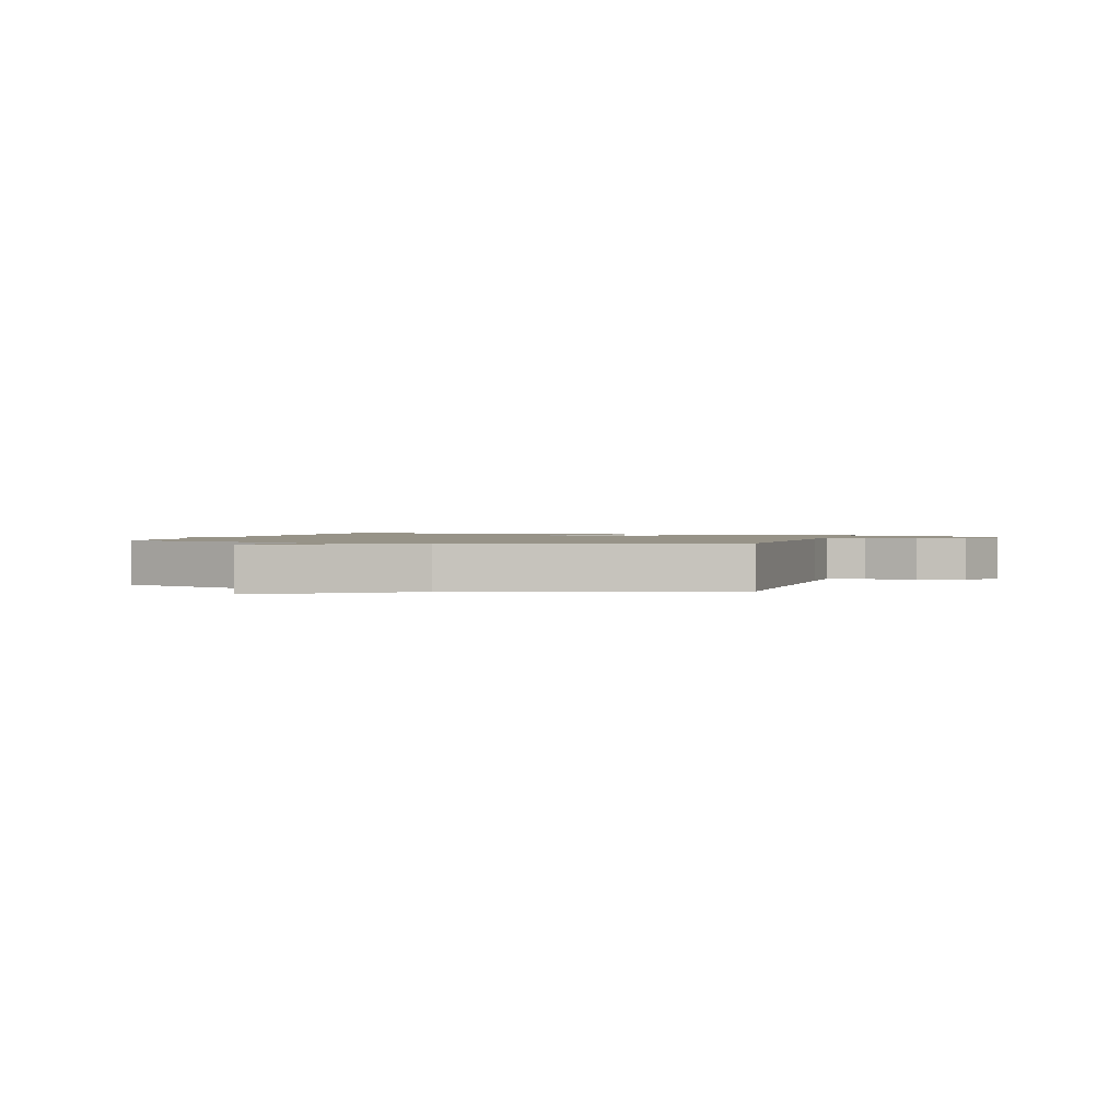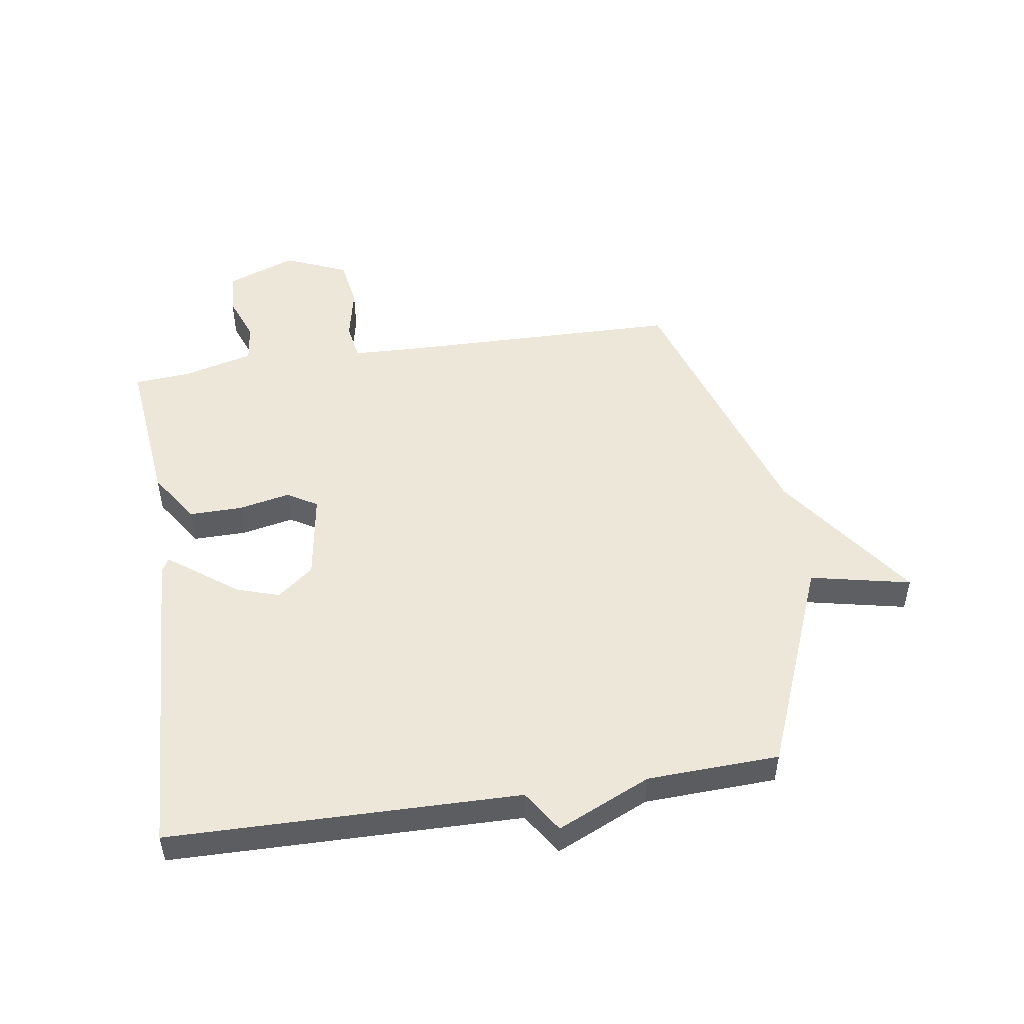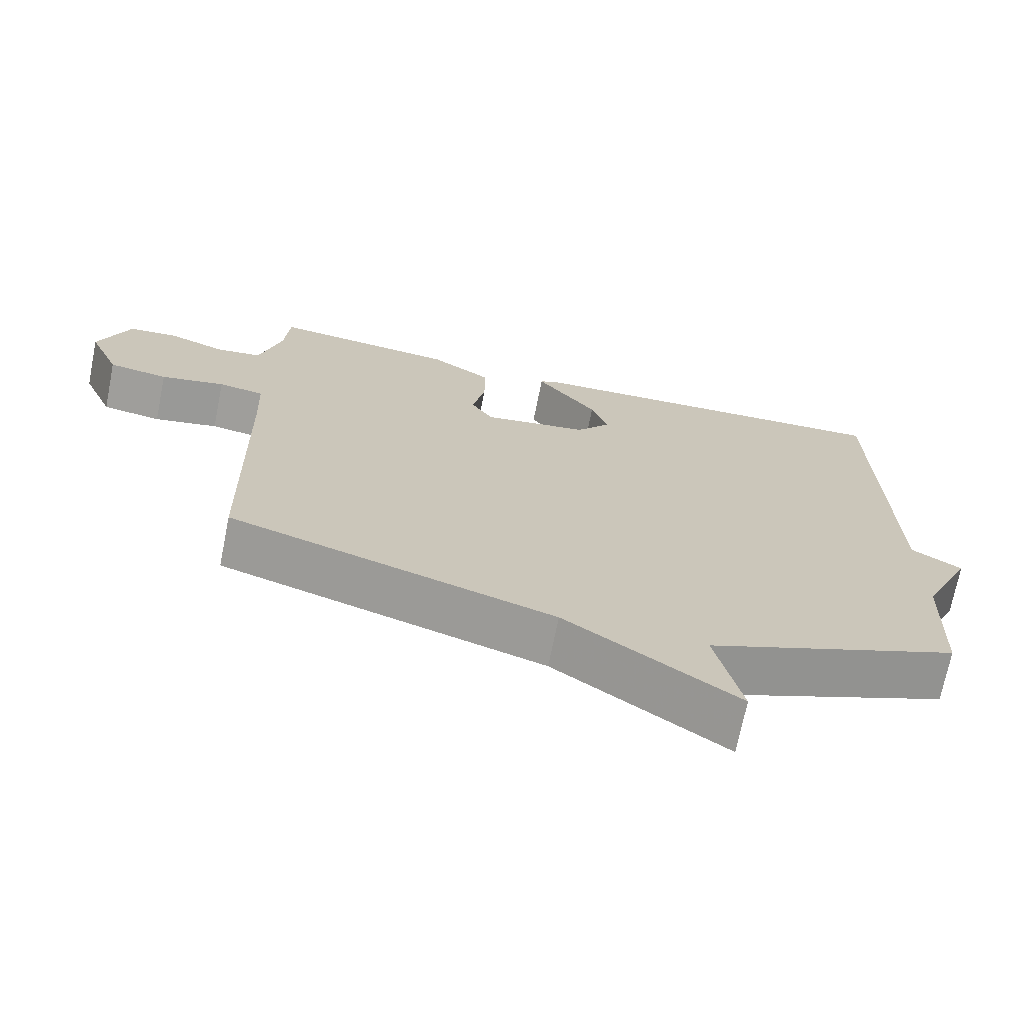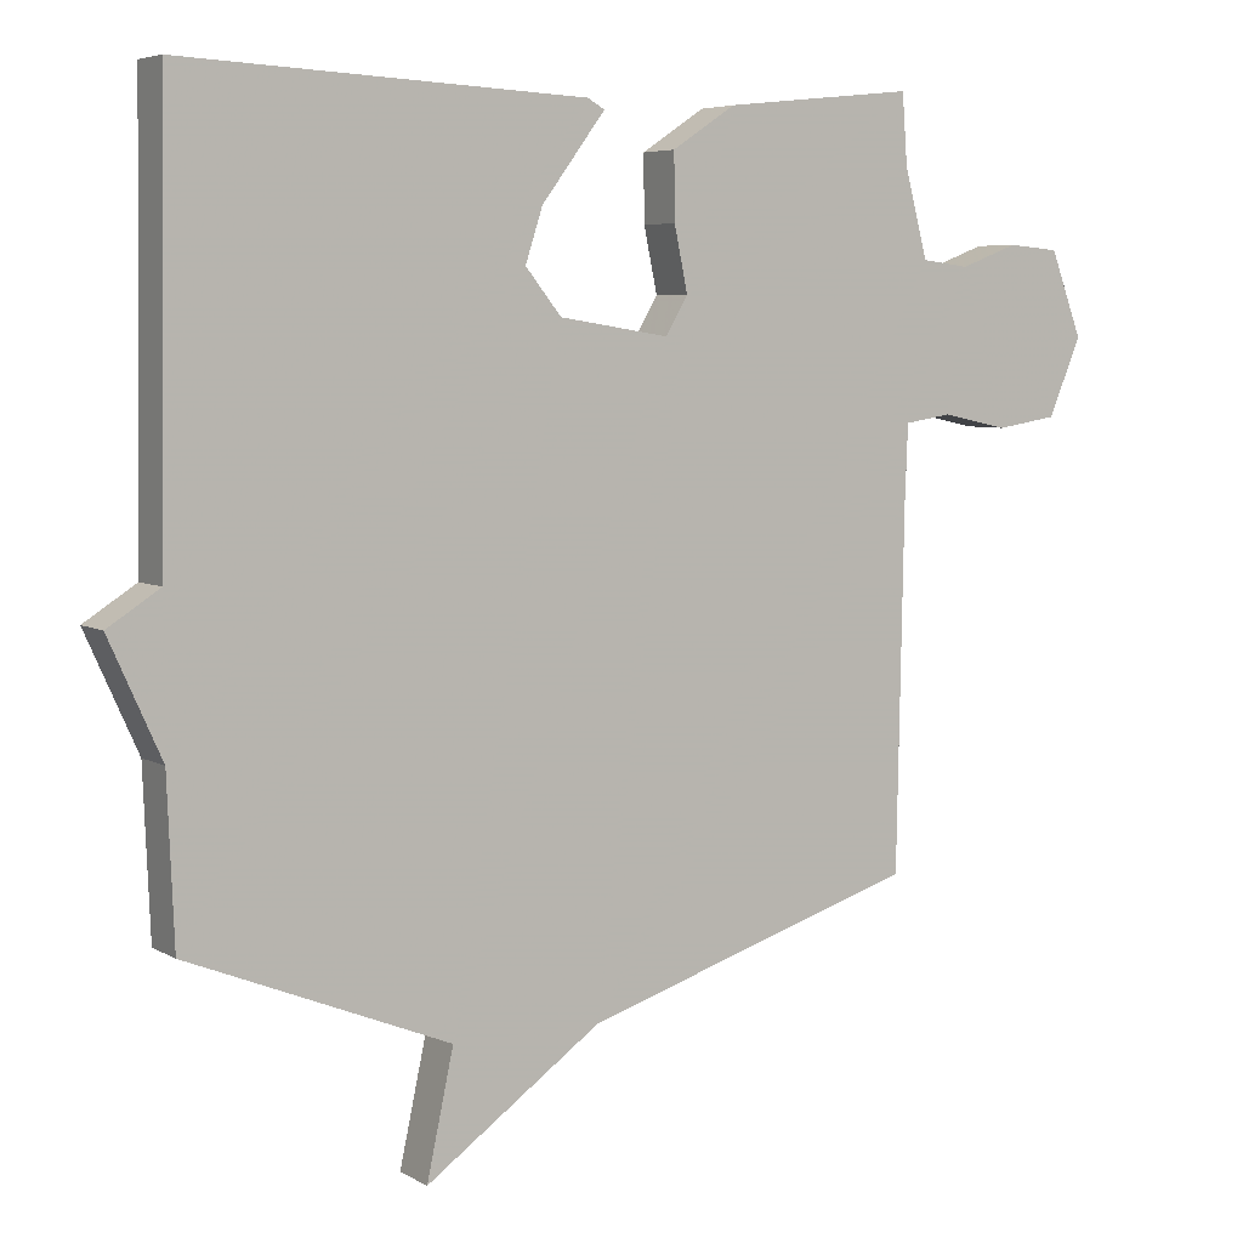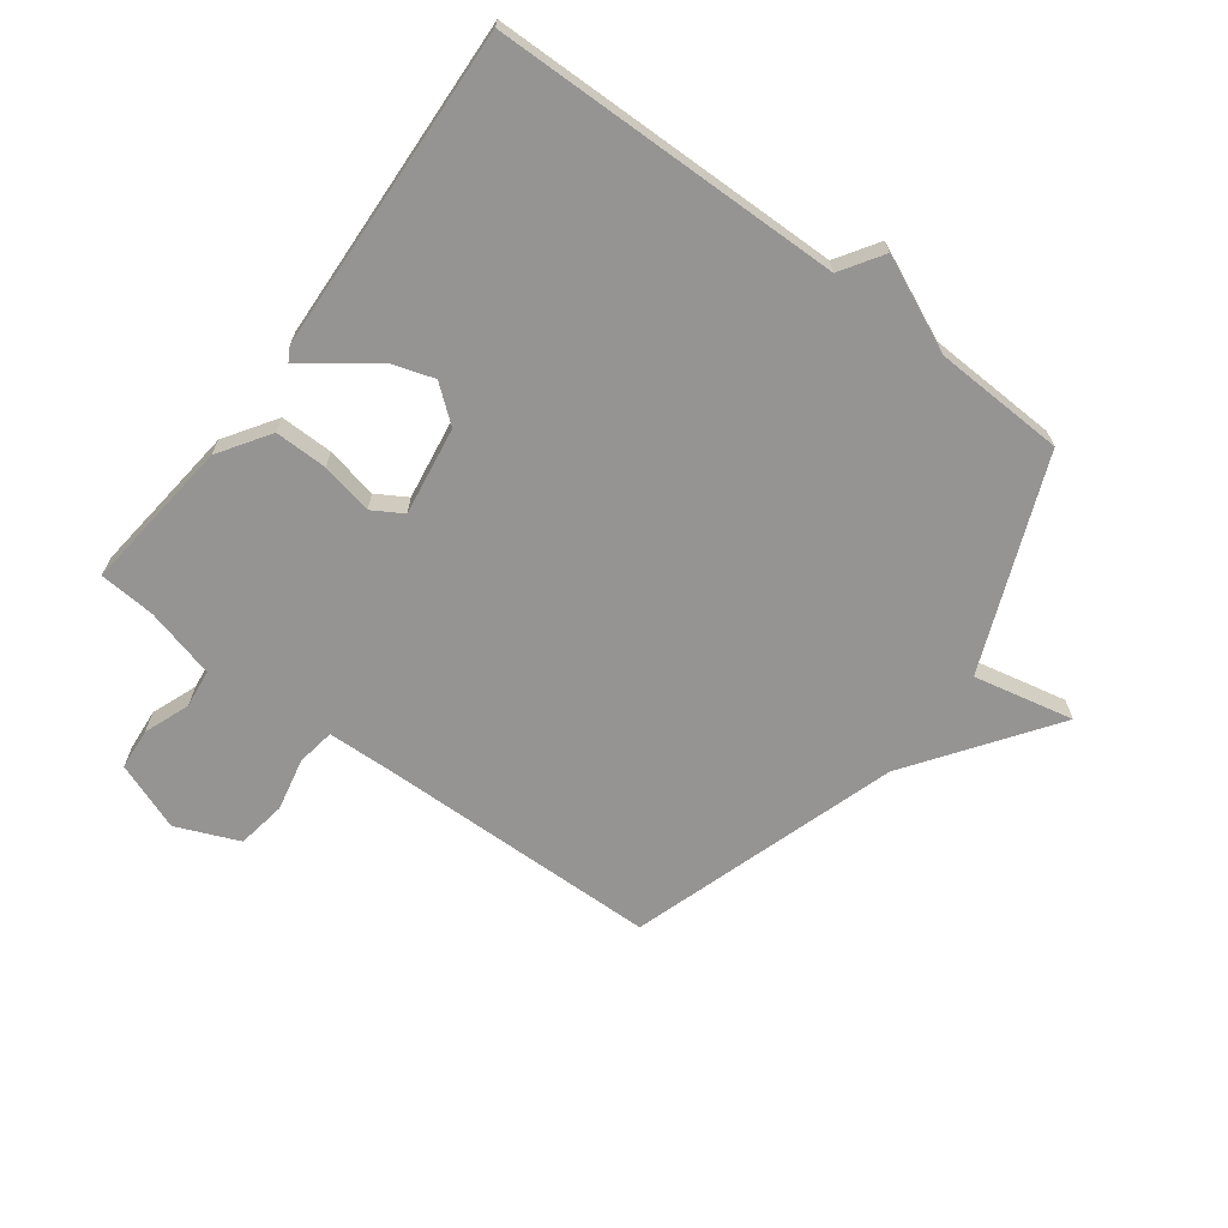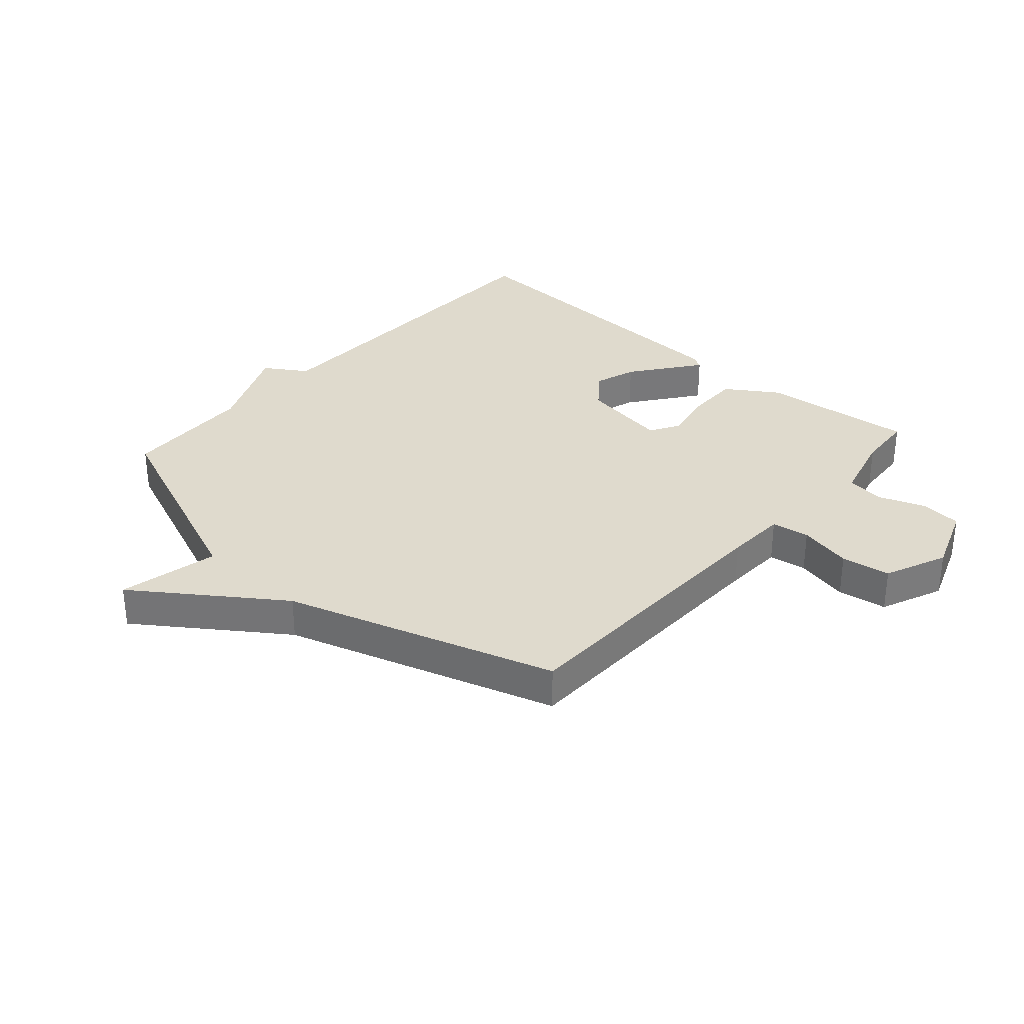
<metadata>
{"format":"obj","ext":"obj","renderer":"f3d","projection":"perspective","resolution":1024,"background":"white","views":[{"elev":1.4,"azim":-164.2,"up":"+Y"},{"elev":50.1,"azim":81.3,"up":"+Y"},{"elev":-71.0,"azim":-11.3,"up":"+Z"},{"elev":5.7,"azim":148.7,"up":"+Z"},{"elev":-67.1,"azim":53.2,"up":"+Y"},{"elev":32.8,"azim":-138.3,"up":"+Y"}]}
</metadata>
<code>
v 0.5 0.07 -0.5
v 0.149 0.07 -0.642
v 0.185 0.07 -0.809
v -0.051 0.07 -0.642
v -0.5 0.07 -0.5
v -0.509 0.07 -0.019
v -0.513 0.07 0.082
v -0.576 0.07 0.092
v -0.665 0.07 0.073
v -0.747 0.07 0.086
v -0.791 0.07 0.19
v -0.748 0.07 0.304
v -0.679 0.07 0.31
v -0.602 0.07 0.281
v -0.538 0.07 0.289
v -0.507 0.07 0.406
v -0.5 0.07 0.5
v -0.244 0.07 0.473
v -0.159 0.07 0.417
v -0.16 0.07 0.329
v -0.178 0.07 0.243
v -0.148 0.07 0.193
v -0.001 0.07 0.216
v 0.047 0.07 0.276
v 0.024 0.07 0.347
v -0.026 0.07 0.414
v -0.061 0.07 0.461
v -0.038 0.07 0.474
v 0.5 0.07 0.5
v 0.509 0.07 -0.081
v 0.579 0.07 -0.126
v 0.509 0.07 -0.281
v 0.5 0 -0.5
v 0.149 0 -0.642
v 0.185 0 -0.809
v -0.051 0 -0.642
v -0.5 0 -0.5
v -0.509 0 -0.019
v -0.513 0 0.082
v -0.576 0 0.092
v -0.665 0 0.073
v -0.747 0 0.086
v -0.791 0 0.19
v -0.748 0 0.304
v -0.679 0 0.31
v -0.602 0 0.281
v -0.538 0 0.289
v -0.507 0 0.406
v -0.5 0 0.5
v -0.244 0 0.473
v -0.159 0 0.417
v -0.16 0 0.329
v -0.178 0 0.243
v -0.148 0 0.193
v -0.001 0 0.216
v 0.047 0 0.276
v 0.024 0 0.347
v -0.026 0 0.414
v -0.061 0 0.461
v -0.038 0 0.474
v 0.5 0 0.5
v 0.509 0 -0.081
v 0.579 0 -0.126
v 0.509 0 -0.281
f 30 31 32
f 29 30 32
f 28 29 32
f 27 28 32
f 26 27 32
f 25 26 32
f 24 25 32 1
f 23 24 1 2
f 22 23 2
f 2 3 4
f 22 2 4
f 21 22 4
f 19 20 21
f 18 19 21
f 17 18 21
f 16 17 21
f 15 16 21 4
f 14 15 4
f 12 13 14
f 11 12 14
f 10 11 14
f 9 10 14
f 8 9 14
f 7 8 14
f 7 14 4
f 6 7 4
f 4 5 6
f 64 63 62
f 64 62 61
f 64 61 60
f 64 60 59
f 64 59 58
f 64 58 57
f 33 64 57 56
f 34 33 56 55
f 34 55 54
f 36 35 34
f 36 34 54
f 36 54 53
f 53 52 51
f 53 51 50
f 53 50 49
f 53 49 48
f 36 53 48 47
f 36 47 46
f 46 45 44
f 46 44 43
f 46 43 42
f 46 42 41
f 46 41 40
f 46 40 39
f 36 46 39
f 36 39 38
f 38 37 36
f 1 33 34 2
f 2 34 35 3
f 3 35 36 4
f 4 36 37 5
f 5 37 38 6
f 6 38 39 7
f 7 39 40 8
f 8 40 41 9
f 9 41 42 10
f 10 42 43 11
f 11 43 44 12
f 12 44 45 13
f 13 45 46 14
f 14 46 47 15
f 15 47 48 16
f 16 48 49 17
f 17 49 50 18
f 18 50 51 19
f 19 51 52 20
f 20 52 53 21
f 21 53 54 22
f 22 54 55 23
f 23 55 56 24
f 24 56 57 25
f 25 57 58 26
f 26 58 59 27
f 27 59 60 28
f 28 60 61 29
f 29 61 62 30
f 30 62 63 31
f 31 63 64 32
f 32 64 33 1

</code>
